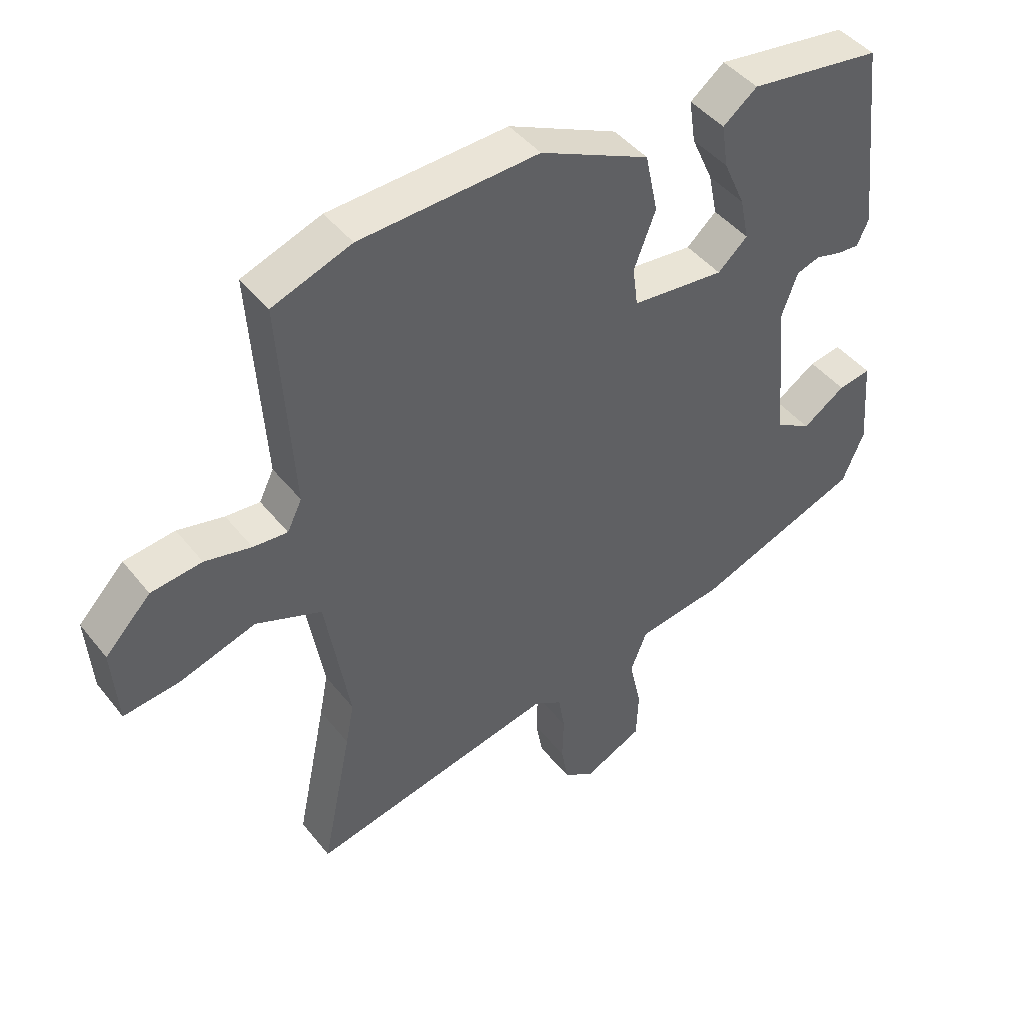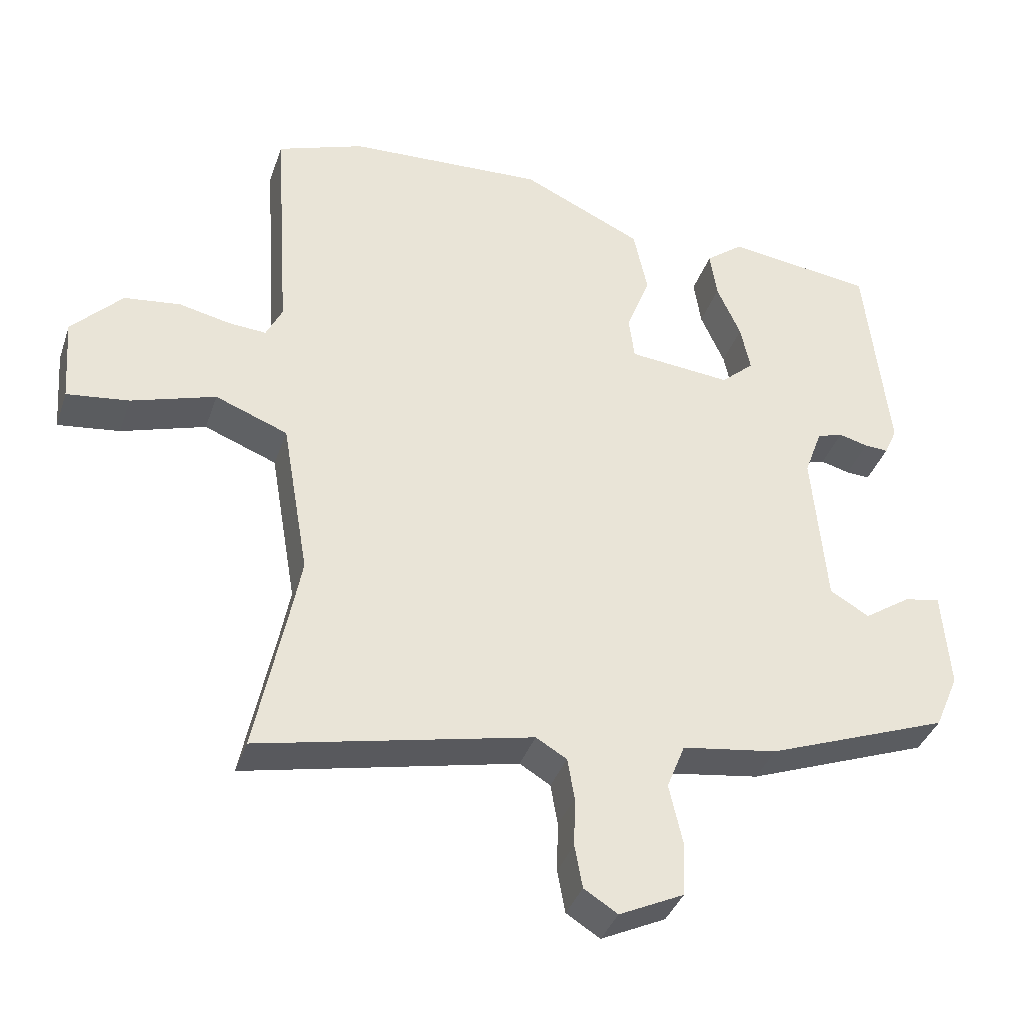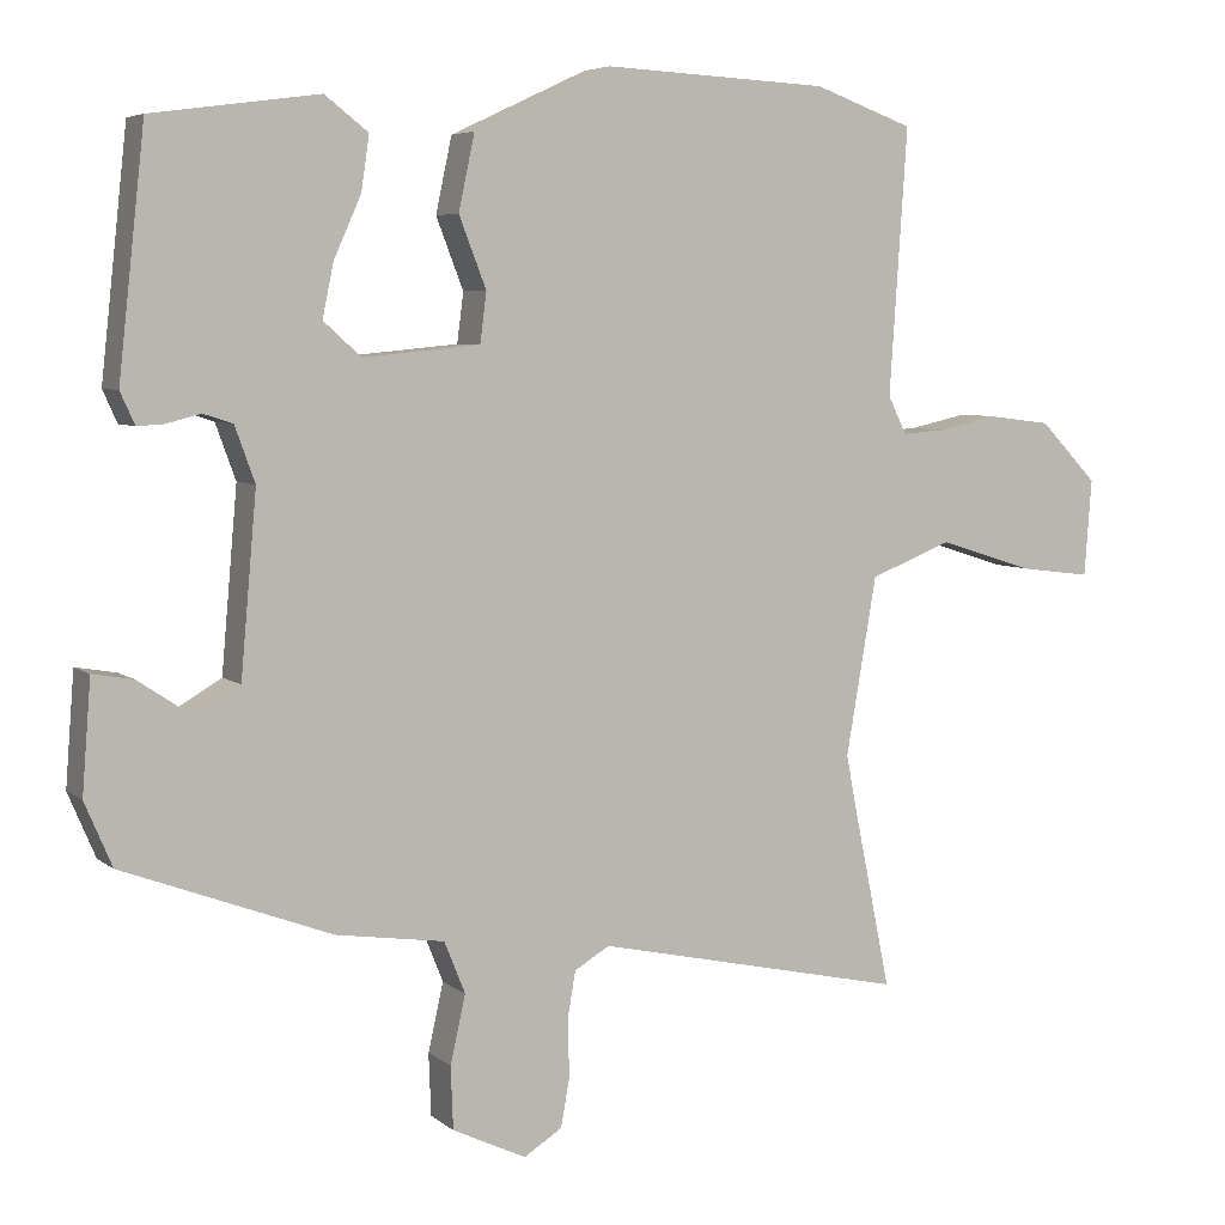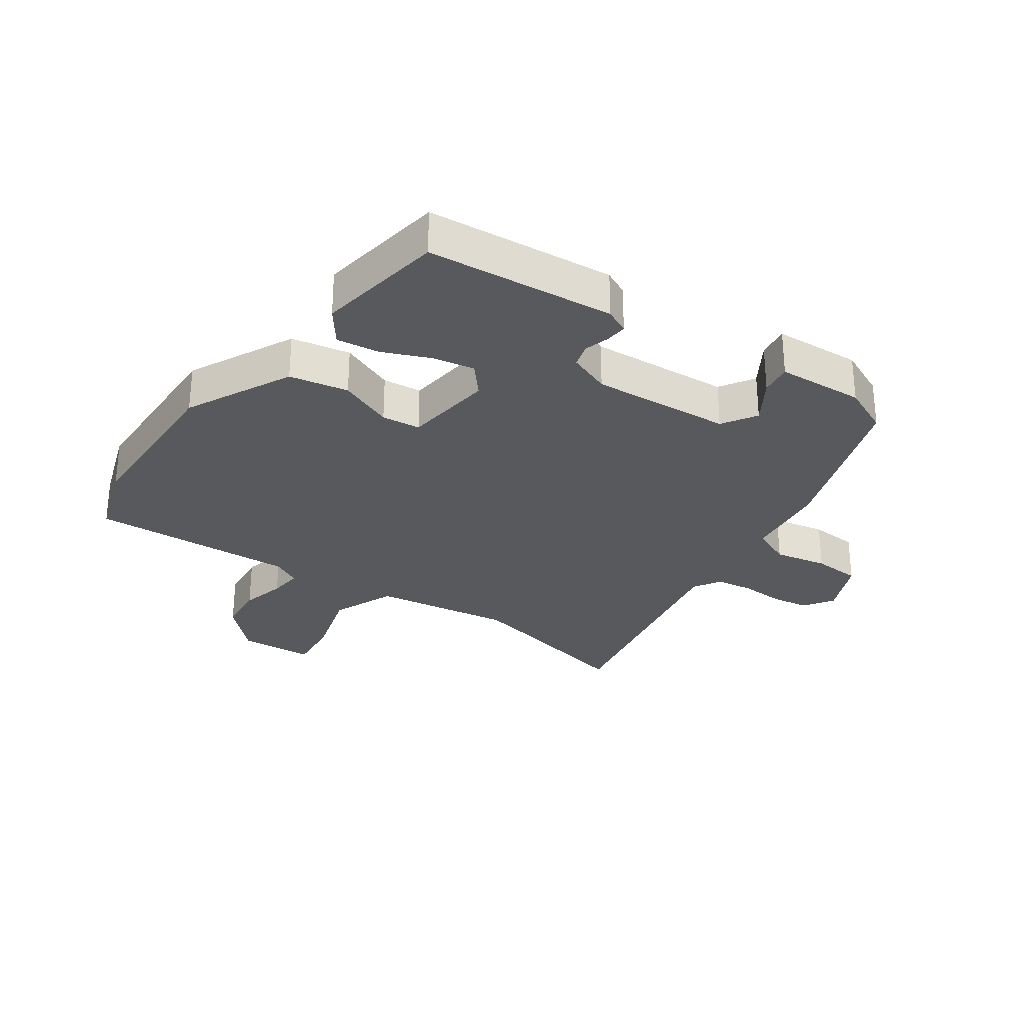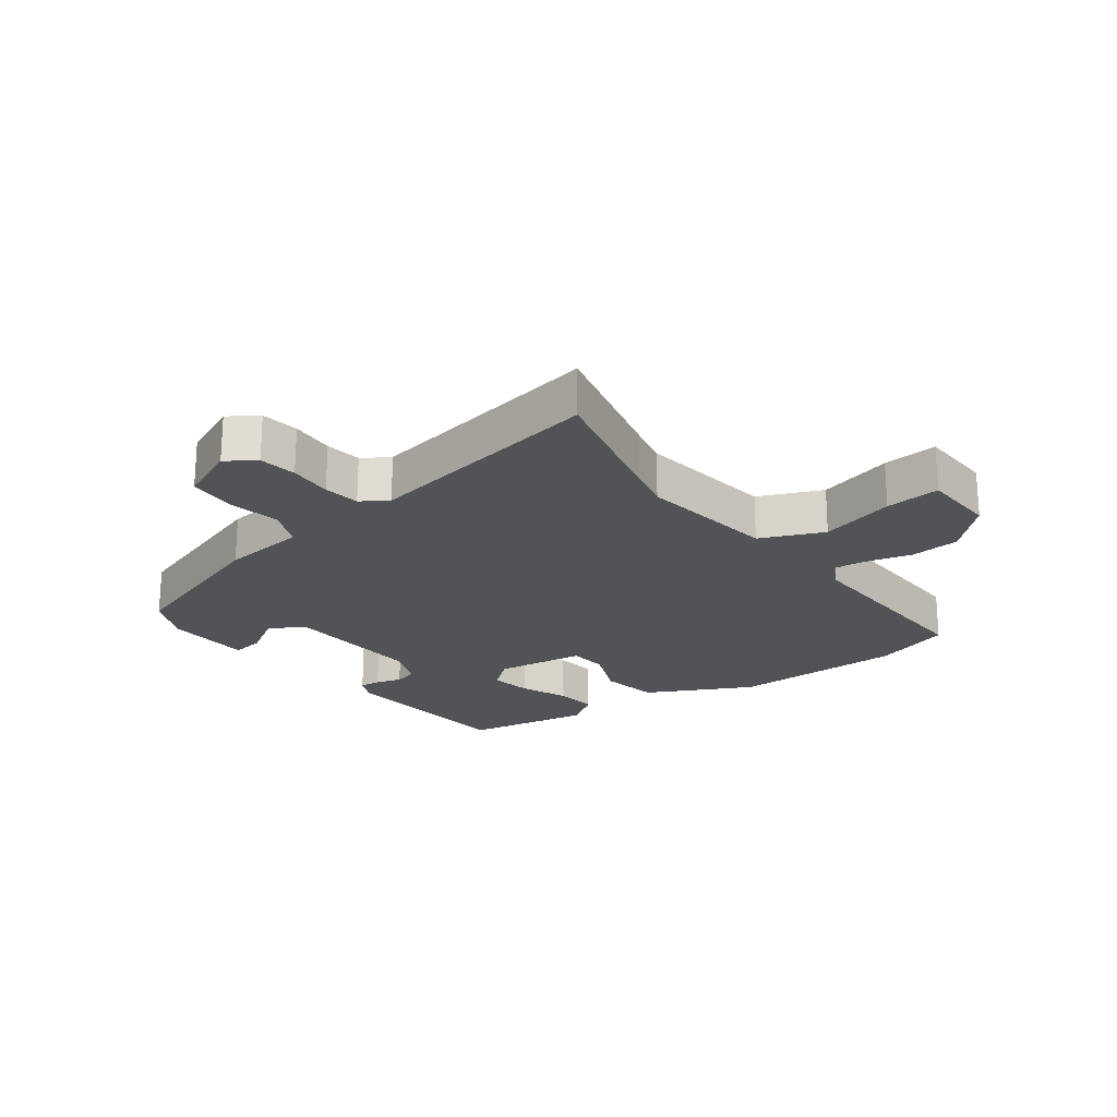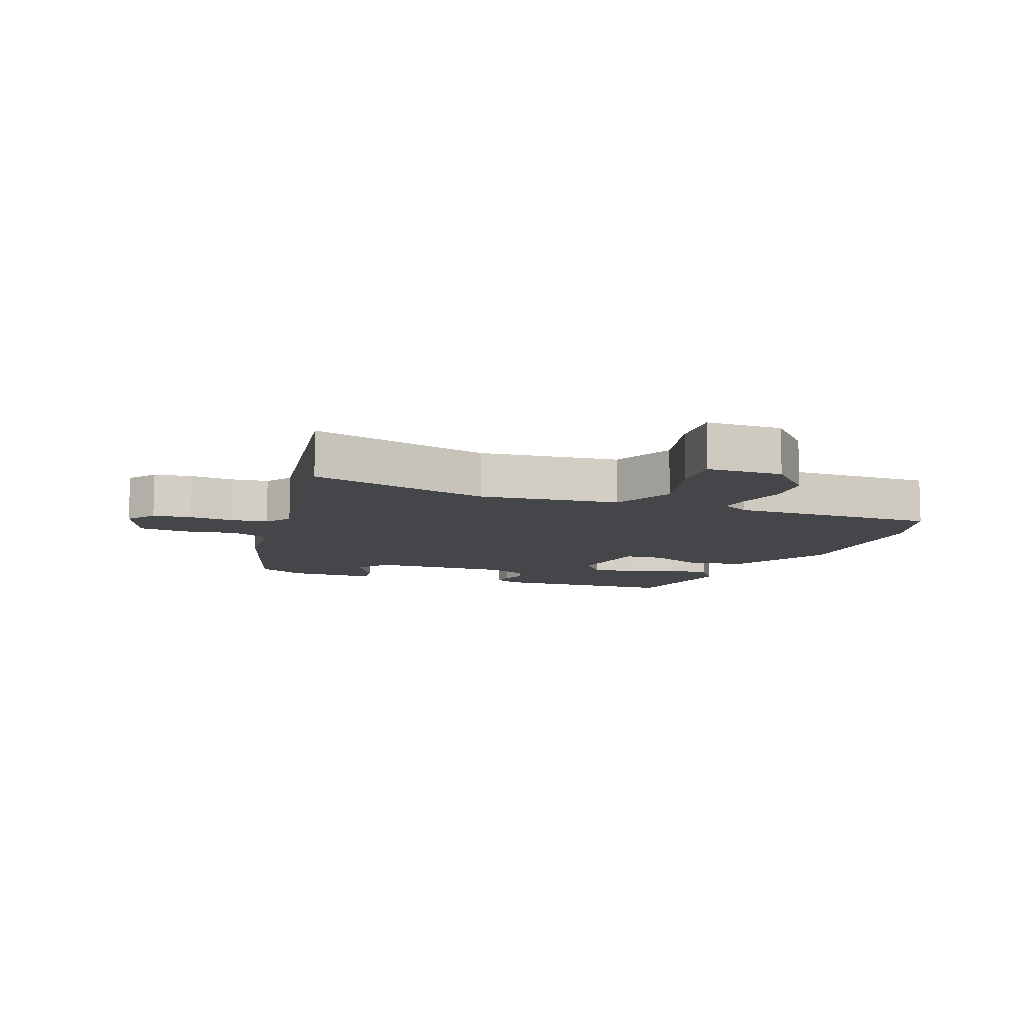
<metadata>
{"format":"obj","ext":"obj","renderer":"f3d","projection":"perspective","resolution":1024,"background":"white","views":[{"elev":44.3,"azim":-35.6,"up":"+Z"},{"elev":-37.5,"azim":-17.9,"up":"+Z"},{"elev":5.7,"azim":154.7,"up":"+Z"},{"elev":-29.1,"azim":53.6,"up":"+Y"},{"elev":-21.9,"azim":-145.3,"up":"+Y"},{"elev":-9.5,"azim":-113.8,"up":"+Y"}]}
</metadata>
<code>
v 0.48 0.07 -0.358
v 0.22 0.07 -0.456
v 0.084 0.07 -0.476
v 0.058 0.07 -0.541
v 0.077 0.07 -0.626
v 0.074 0.07 -0.704
v -0.018 0.07 -0.748
v -0.066 0.07 -0.718
v -0.077 0.07 -0.657
v -0.075 0.07 -0.586
v -0.085 0.07 -0.527
v -0.129 0.07 -0.501
v -0.518 0.07 -0.586
v -0.471 0.07 -0.358
v -0.458 0.07 -0.29
v -0.496 0.07 -0.068
v -0.599 0.07 -0.028
v -0.719 0.07 -0.066
v -0.807 0.07 -0.077
v -0.816 0.07 0.044
v -0.744 0.07 0.119
v -0.664 0.07 0.129
v -0.591 0.07 0.113
v -0.537 0.07 0.109
v -0.514 0.07 0.156
v -0.536 0.07 0.487
v -0.412 0.07 0.532
v -0.131 0.07 0.546
v 0.041 0.07 0.466
v 0.061 0.07 0.372
v 0.027 0.07 0.284
v 0.035 0.07 0.222
v 0.181 0.07 0.208
v 0.228 0.07 0.25
v 0.214 0.07 0.317
v 0.18 0.07 0.393
v 0.17 0.07 0.461
v 0.224 0.07 0.503
v 0.432 0.07 0.475
v 0.465 0.07 0.174
v 0.447 0.07 0.134
v 0.413 0.07 0.136
v 0.371 0.07 0.147
v 0.334 0.07 0.135
v 0.309 0.07 0.066
v 0.329 0.07 -0.159
v 0.385 0.07 -0.192
v 0.452 0.07 -0.147
v 0.503 0.07 -0.138
v 0.514 0.07 -0.278
v 0.48 0 -0.358
v 0.22 0 -0.456
v 0.084 0 -0.476
v 0.058 0 -0.541
v 0.077 0 -0.626
v 0.074 0 -0.704
v -0.018 0 -0.748
v -0.066 0 -0.718
v -0.077 0 -0.657
v -0.075 0 -0.586
v -0.085 0 -0.527
v -0.129 0 -0.501
v -0.518 0 -0.586
v -0.471 0 -0.358
v -0.458 0 -0.29
v -0.496 0 -0.068
v -0.599 0 -0.028
v -0.719 0 -0.066
v -0.807 0 -0.077
v -0.816 0 0.044
v -0.744 0 0.119
v -0.664 0 0.129
v -0.591 0 0.113
v -0.537 0 0.109
v -0.514 0 0.156
v -0.536 0 0.487
v -0.412 0 0.532
v -0.131 0 0.546
v 0.041 0 0.466
v 0.061 0 0.372
v 0.027 0 0.284
v 0.035 0 0.222
v 0.181 0 0.208
v 0.228 0 0.25
v 0.214 0 0.317
v 0.18 0 0.393
v 0.17 0 0.461
v 0.224 0 0.503
v 0.432 0 0.475
v 0.465 0 0.174
v 0.447 0 0.134
v 0.413 0 0.136
v 0.371 0 0.147
v 0.334 0 0.135
v 0.309 0 0.066
v 0.329 0 -0.159
v 0.385 0 -0.192
v 0.452 0 -0.147
v 0.503 0 -0.138
v 0.514 0 -0.278
f 47 48 49 50
f 46 47 50 1
f 40 41 42 43
f 38 39 40 43
f 38 43 44
f 35 36 37 38
f 34 35 38 44
f 33 34 44 45
f 28 29 30 31
f 28 31 32
f 25 26 27 28
f 24 25 28 32
f 20 21 22 23
f 20 23 24
f 17 18 19 20
f 17 20 24 32
f 12 13 14
f 12 14 15
f 11 12 15 16
f 7 8 9 10
f 7 10 11
f 4 5 6 7
f 4 7 11
f 3 4 11 16
f 46 1 2 3
f 45 46 3 16
f 32 33 45
f 16 17 32 45
f 100 99 98 97
f 51 100 97 96
f 93 92 91 90
f 93 90 89 88
f 94 93 88
f 88 87 86 85
f 94 88 85 84
f 95 94 84 83
f 81 80 79 78
f 82 81 78
f 78 77 76 75
f 82 78 75 74
f 73 72 71 70
f 74 73 70
f 70 69 68 67
f 82 74 70 67
f 64 63 62
f 65 64 62
f 66 65 62 61
f 60 59 58 57
f 61 60 57
f 57 56 55 54
f 61 57 54
f 66 61 54 53
f 53 52 51 96
f 66 53 96 95
f 95 83 82
f 95 82 67 66
f 1 51 52 2
f 2 52 53 3
f 3 53 54 4
f 4 54 55 5
f 5 55 56 6
f 6 56 57 7
f 7 57 58 8
f 8 58 59 9
f 9 59 60 10
f 10 60 61 11
f 11 61 62 12
f 12 62 63 13
f 13 63 64 14
f 14 64 65 15
f 15 65 66 16
f 16 66 67 17
f 17 67 68 18
f 18 68 69 19
f 19 69 70 20
f 20 70 71 21
f 21 71 72 22
f 22 72 73 23
f 23 73 74 24
f 24 74 75 25
f 25 75 76 26
f 26 76 77 27
f 27 77 78 28
f 28 78 79 29
f 29 79 80 30
f 30 80 81 31
f 31 81 82 32
f 32 82 83 33
f 33 83 84 34
f 34 84 85 35
f 35 85 86 36
f 36 86 87 37
f 37 87 88 38
f 38 88 89 39
f 39 89 90 40
f 40 90 91 41
f 41 91 92 42
f 42 92 93 43
f 43 93 94 44
f 44 94 95 45
f 45 95 96 46
f 46 96 97 47
f 47 97 98 48
f 48 98 99 49
f 49 99 100 50
f 50 100 51 1

</code>
